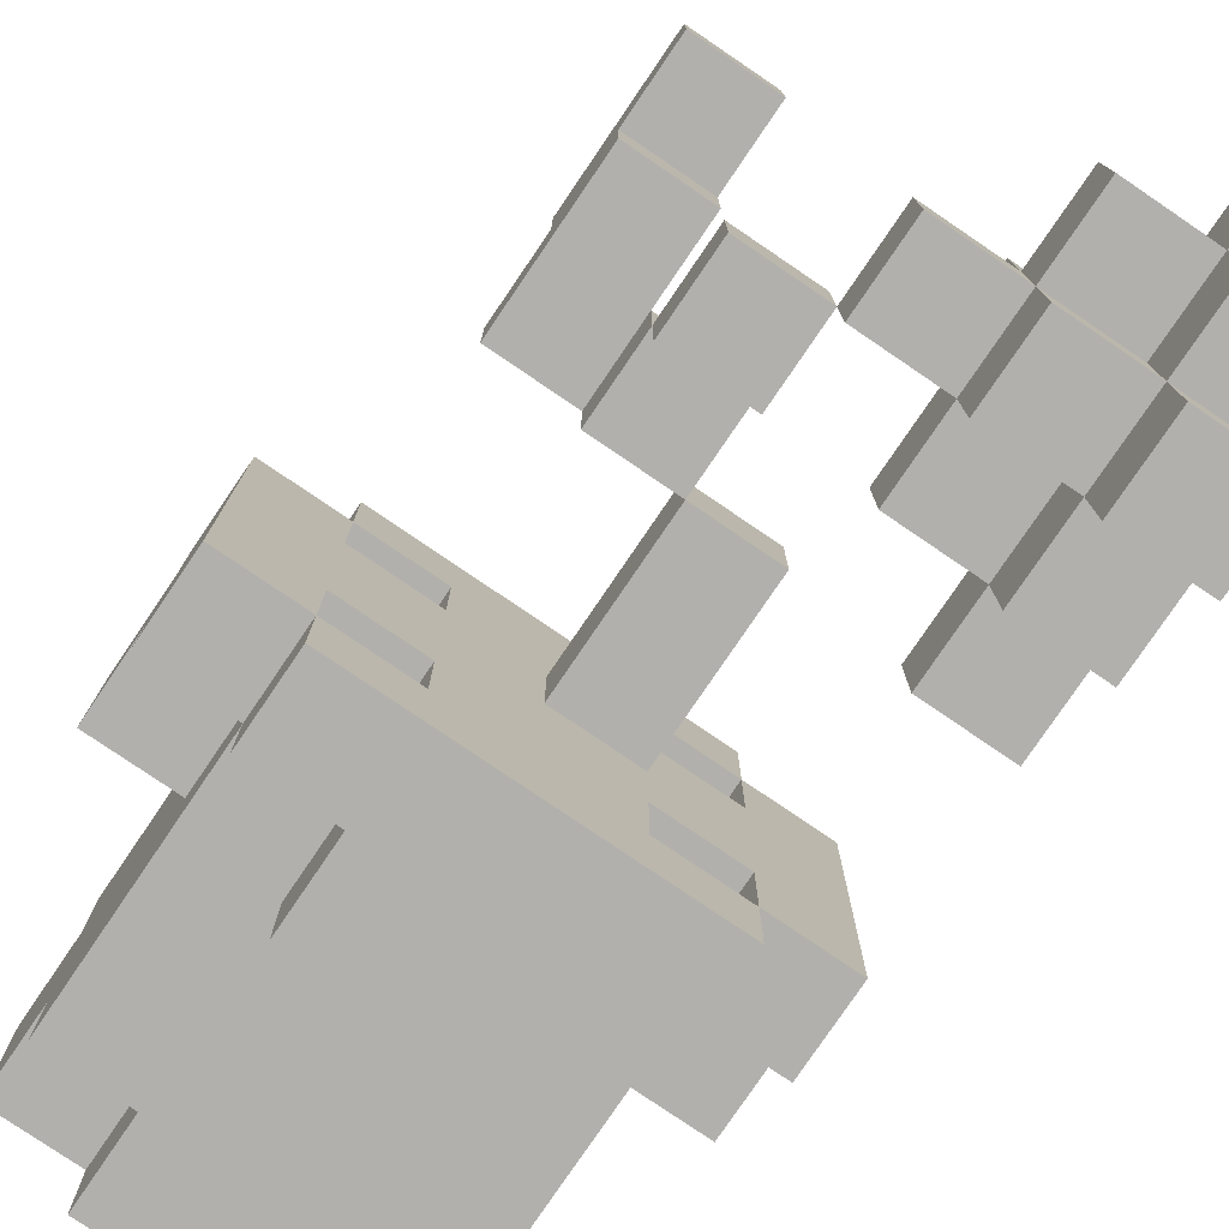
<metadata>
{"format":"obj","ext":"obj","renderer":"f3d","projection":"perspective","resolution":1024,"background":"white","views":[{"elev":-78.6,"azim":145.8,"up":"+Z"}]}
</metadata>
<code>
o
v -0.4 0.3 0.1
v -0.4 0.3 -0.1
v -0.4 0.4 0.2
v -0.4 0.4 0.1
v -0.4 0.4 -0.1
v -0.4 0.4 -0.2
v -0.4 0.5 0.2
v -0.4 0.5 -0.2
v -0.4 0.7 -0.1
v -0.4 0.7 -0.2
v -0.4 0.8 0
v -0.4 0.8 -0.1
v -0.4 0.8 -0.2
v -0.4 0.8 -0.3
v -0.4 0.9 0.1
v -0.4 0.9 0
v -0.4 0.9 -0.1
v -0.4 0.9 -0.2
v -0.4 0.9 -0.3
v -0.4 0.9 -0.4
v -0.4 1 0.1
v -0.4 1 0
v -0.4 1 -0.1
v -0.4 1 -0.2
v -0.4 1 -0.3
v -0.4 1 -0.4
v -0.4 1.1 0
v -0.4 1.1 -0.1
v -0.4 1.1 -0.2
v -0.4 1.1 -0.3
v -0.4 1.2 -0.1
v -0.4 1.2 -0.2
v -0.3 0 0.1
v -0.3 0 -0.1
v -0.3 0.1 0.2
v -0.3 0.1 0.1
v -0.3 0.1 -0.1
v -0.3 0.1 -0.2
v -0.3 0.3 0.1
v -0.3 0.3 -0.1
v -0.3 0.4 0.3
v -0.3 0.4 0.2
v -0.3 0.4 0.1
v -0.3 0.4 -0.1
v -0.3 0.4 -0.2
v -0.3 0.4 -0.3
v -0.3 0.5 0.3
v -0.3 0.5 0.2
v -0.3 0.5 -0.2
v -0.3 0.5 -0.3
v -0.3 0.8 -0.1
v -0.3 0.8 -0.2
v -0.3 0.9 0
v -0.3 0.9 -0.1
v -0.3 0.9 -0.2
v -0.3 0.9 -0.3
v -0.3 1 0
v -0.3 1 -0.1
v -0.3 1 -0.2
v -0.3 1 -0.3
v -0.3 1.1 -0.1
v -0.3 1.1 -0.2
v -0.2 0 0.2
v -0.2 0 0.1
v -0.2 0 -0.1
v -0.2 0 -0.2
v -0.2 0.1 0.2
v -0.2 0.1 0.1
v -0.2 0.1 -0.1
v -0.2 0.1 -0.2
v -0.2 0.3 0.3
v -0.2 0.3 0.2
v -0.2 0.3 -0.2
v -0.2 0.3 -0.3
v -0.2 0.4 0.3
v -0.2 0.4 0.2
v -0.2 0.4 0.1
v -0.2 0.4 -0.1
v -0.2 0.4 -0.2
v -0.2 0.4 -0.3
v -0.2 0.5 0.2
v -0.2 0.5 0.1
v -0.2 0.5 0
v -0.2 0.5 -0.1
v -0.2 0.5 -0.2
v -0.2 0.7 0.1
v -0.2 0.7 0
v -0.1 0.7 0.1
v -0.1 0.7 0
v -0.1 0.8 0.1
v -0.1 0.8 0
v -0.1 0.8 -0.1
v -0.1 0.9 0
v -0.1 0.9 -0.1
v 0 0.7 0.2
v 0 0.7 0.1
v 0 0.8 0.3
v 0 0.8 0.2
v 0 0.8 0.1
v 0 0.9 0.2
v 0 0.9 0.1
v 0 1 0.3
v 0 1 0.2
v 0.1 0.4 0.2
v 0.1 0.4 0.1
v 0.1 0.4 -0.1
v 0.1 0.4 -0.2
v 0.1 0.5 0.2
v 0.1 0.5 0.1
v 0.1 0.5 -0.1
v 0.1 0.5 -0.2
v -0.3 0.4 0.2
v -0.3 0.4 0.1
v -0.3 0.4 -0.1
v -0.3 0.4 -0.2
v -0.3 0.5 0.2
v -0.3 0.5 0.1
v -0.3 0.5 -0.1
v -0.3 0.5 -0.2
v -0.3 0.7 -0.1
v -0.3 0.7 -0.2
v -0.3 0.8 0
v -0.3 0.8 -0.1
v -0.3 0.8 -0.2
v -0.3 0.8 -0.3
v -0.3 0.9 0.1
v -0.3 0.9 0
v -0.3 0.9 -0.1
v -0.3 0.9 -0.2
v -0.3 0.9 -0.3
v -0.3 0.9 -0.4
v -0.3 1 0.1
v -0.3 1 0
v -0.3 1 -0.1
v -0.3 1 -0.2
v -0.3 1 -0.3
v -0.3 1 -0.4
v -0.3 1.1 0
v -0.3 1.1 -0.1
v -0.3 1.1 -0.2
v -0.3 1.1 -0.3
v -0.3 1.2 -0.1
v -0.3 1.2 -0.2
v -0.2 0.8 -0.1
v -0.2 0.8 -0.2
v -0.2 0.9 0
v -0.2 0.9 -0.1
v -0.2 0.9 -0.2
v -0.2 0.9 -0.3
v -0.2 1 0
v -0.2 1 -0.1
v -0.2 1 -0.2
v -0.2 1 -0.3
v -0.2 1.1 -0.1
v -0.2 1.1 -0.2
v -0.1 0.5 0.1
v -0.1 0.5 0
v -0.1 0.7 0.1
v -0.1 0.7 0
v -0.1 0.9 -0.1
v -0.1 0.9 -0.2
v -0.1 1 -0.1
v -0.1 1 -0.2
v 0 0 0.2
v 0 0 0.1
v 0 0 -0.1
v 0 0 -0.2
v 0 0.1 0.2
v 0 0.1 0.1
v 0 0.1 -0.1
v 0 0.1 -0.2
v 0 0.3 0.3
v 0 0.3 0.2
v 0 0.3 -0.2
v 0 0.3 -0.3
v 0 0.4 0.3
v 0 0.4 0.2
v 0 0.4 0.1
v 0 0.4 -0.1
v 0 0.4 -0.2
v 0 0.4 -0.3
v 0 0.5 0.2
v 0 0.5 0.1
v 0 0.5 -0.1
v 0 0.5 -0.2
v 0 0.7 0.1
v 0 0.7 0
v 0 0.8 0.1
v 0 0.8 0
v 0 0.8 -0.1
v 0 0.9 0
v 0 0.9 -0.1
v 0.1 0 0.1
v 0.1 0 -0.1
v 0.1 0.1 0.2
v 0.1 0.1 0.1
v 0.1 0.1 -0.1
v 0.1 0.1 -0.2
v 0.1 0.3 0.1
v 0.1 0.3 -0.1
v 0.1 0.4 0.3
v 0.1 0.4 0.2
v 0.1 0.4 0.1
v 0.1 0.4 -0.1
v 0.1 0.4 -0.2
v 0.1 0.4 -0.3
v 0.1 0.5 0.3
v 0.1 0.5 0.2
v 0.1 0.5 -0.2
v 0.1 0.5 -0.3
v 0.1 0.7 0.2
v 0.1 0.7 0.1
v 0.1 0.8 0.3
v 0.1 0.8 0.2
v 0.1 0.9 0.2
v 0.1 0.9 0.1
v 0.1 1 0.3
v 0.1 1 0.2
v 0.2 0.3 0.1
v 0.2 0.3 -0.1
v 0.2 0.4 0.2
v 0.2 0.4 0.1
v 0.2 0.4 -0.1
v 0.2 0.4 -0.2
v 0.2 0.5 0.2
v 0.2 0.5 -0.2
v -0.3 0.4 0.3
v -0.3 0.5 0.3
v -0.2 0.3 0.3
v -0.2 0.4 0.3
v 0 0.3 0.3
v 0 0.4 0.3
v 0 0.8 0.3
v 0 1 0.3
v 0.1 0.4 0.3
v 0.1 0.5 0.3
v 0.1 0.8 0.3
v 0.1 1 0.3
v -0.4 0.4 0.2
v -0.4 0.5 0.2
v -0.3 0.1 0.2
v -0.3 0.4 0.2
v -0.3 0.5 0.2
v -0.2 0 0.2
v -0.2 0.1 0.2
v -0.2 0.3 0.2
v -0.2 0.4 0.2
v 0 0 0.2
v 0 0.1 0.2
v 0 0.3 0.2
v 0 0.4 0.2
v 0 0.7 0.2
v 0 0.8 0.2
v 0.1 0.1 0.2
v 0.1 0.4 0.2
v 0.1 0.5 0.2
v 0.1 0.7 0.2
v 0.1 0.8 0.2
v 0.2 0.4 0.2
v 0.2 0.5 0.2
v -0.4 0.3 0.1
v -0.4 0.4 0.1
v -0.4 0.9 0.1
v -0.4 1 0.1
v -0.3 0 0.1
v -0.3 0.1 0.1
v -0.3 0.3 0.1
v -0.3 0.4 0.1
v -0.3 0.5 0.1
v -0.3 0.9 0.1
v -0.3 1 0.1
v -0.2 0 0.1
v -0.2 0.1 0.1
v -0.2 0.4 0.1
v -0.2 0.5 0.1
v -0.2 0.7 0.1
v -0.1 0.5 0.1
v -0.1 0.7 0.1
v -0.1 0.8 0.1
v 0 0 0.1
v 0 0.1 0.1
v 0 0.4 0.1
v 0 0.5 0.1
v 0 0.7 0.1
v 0 0.8 0.1
v 0.1 0 0.1
v 0.1 0.1 0.1
v 0.1 0.3 0.1
v 0.1 0.4 0.1
v 0.1 0.5 0.1
v 0.2 0.3 0.1
v 0.2 0.4 0.1
v -0.4 0.8 0
v -0.4 0.9 0
v -0.4 1 0
v -0.4 1.1 0
v -0.3 0.8 0
v -0.3 0.9 0
v -0.3 1 0
v -0.3 1.1 0
v -0.2 0.9 0
v -0.2 1 0
v -0.1 0.8 0
v -0.1 0.9 0
v 0 0.8 0
v 0 0.9 0
v -0.4 0.7 -0.1
v -0.4 0.8 -0.1
v -0.4 1.1 -0.1
v -0.4 1.2 -0.1
v -0.3 0.7 -0.1
v -0.3 0.8 -0.1
v -0.3 0.9 -0.1
v -0.3 1 -0.1
v -0.3 1.1 -0.1
v -0.3 1.2 -0.1
v -0.2 0.8 -0.1
v -0.2 0.9 -0.1
v -0.2 1 -0.1
v -0.2 1.1 -0.1
v -0.1 0.9 -0.1
v -0.1 1 -0.1
v -0.4 0.8 -0.2
v -0.4 0.9 -0.2
v -0.4 1 -0.2
v -0.4 1.1 -0.2
v -0.3 0.4 -0.2
v -0.3 0.5 -0.2
v -0.3 0.8 -0.2
v -0.3 0.9 -0.2
v -0.3 1 -0.2
v -0.3 1.1 -0.2
v -0.2 0.4 -0.2
v -0.2 0.5 -0.2
v 0 0.4 -0.2
v 0 0.5 -0.2
v 0.1 0.4 -0.2
v 0.1 0.5 -0.2
v -0.4 0.9 -0.3
v -0.4 1 -0.3
v -0.3 0.9 -0.3
v -0.3 1 -0.3
v -0.3 0.4 0.2
v -0.3 0.5 0.2
v -0.2 0.4 0.2
v -0.2 0.5 0.2
v 0 0.4 0.2
v 0 0.5 0.2
v 0 0.9 0.2
v 0 1 0.2
v 0.1 0.4 0.2
v 0.1 0.5 0.2
v 0.1 0.9 0.2
v 0.1 1 0.2
v 0 0.7 0.1
v 0 0.8 0.1
v 0 0.9 0.1
v 0.1 0.7 0.1
v 0.1 0.9 0.1
v -0.4 0.9 0
v -0.4 1 0
v -0.3 0.9 0
v -0.3 1 0
v -0.2 0.5 0
v -0.2 0.7 0
v -0.1 0.5 0
v -0.1 0.7 0
v -0.1 0.8 0
v 0 0.7 0
v 0 0.8 0
v -0.4 0.3 -0.1
v -0.4 0.4 -0.1
v -0.4 0.8 -0.1
v -0.4 0.9 -0.1
v -0.4 1 -0.1
v -0.4 1.1 -0.1
v -0.3 0 -0.1
v -0.3 0.1 -0.1
v -0.3 0.3 -0.1
v -0.3 0.4 -0.1
v -0.3 0.5 -0.1
v -0.3 0.8 -0.1
v -0.3 0.9 -0.1
v -0.3 1 -0.1
v -0.3 1.1 -0.1
v -0.2 0 -0.1
v -0.2 0.1 -0.1
v -0.2 0.4 -0.1
v -0.2 0.5 -0.1
v -0.1 0.8 -0.1
v -0.1 0.9 -0.1
v 0 0 -0.1
v 0 0.1 -0.1
v 0 0.4 -0.1
v 0 0.5 -0.1
v 0 0.8 -0.1
v 0 0.9 -0.1
v 0.1 0 -0.1
v 0.1 0.1 -0.1
v 0.1 0.3 -0.1
v 0.1 0.4 -0.1
v 0.1 0.5 -0.1
v 0.2 0.3 -0.1
v 0.2 0.4 -0.1
v -0.4 0.4 -0.2
v -0.4 0.5 -0.2
v -0.4 0.7 -0.2
v -0.4 0.8 -0.2
v -0.4 1.1 -0.2
v -0.4 1.2 -0.2
v -0.3 0.1 -0.2
v -0.3 0.4 -0.2
v -0.3 0.5 -0.2
v -0.3 0.7 -0.2
v -0.3 0.8 -0.2
v -0.3 0.9 -0.2
v -0.3 1 -0.2
v -0.3 1.1 -0.2
v -0.3 1.2 -0.2
v -0.2 0 -0.2
v -0.2 0.1 -0.2
v -0.2 0.3 -0.2
v -0.2 0.4 -0.2
v -0.2 0.8 -0.2
v -0.2 0.9 -0.2
v -0.2 1 -0.2
v -0.2 1.1 -0.2
v -0.1 0.9 -0.2
v -0.1 1 -0.2
v 0 0 -0.2
v 0 0.1 -0.2
v 0 0.3 -0.2
v 0 0.4 -0.2
v 0.1 0.1 -0.2
v 0.1 0.4 -0.2
v 0.1 0.5 -0.2
v 0.2 0.4 -0.2
v 0.2 0.5 -0.2
v -0.4 0.8 -0.3
v -0.4 0.9 -0.3
v -0.4 1 -0.3
v -0.4 1.1 -0.3
v -0.3 0.4 -0.3
v -0.3 0.5 -0.3
v -0.3 0.8 -0.3
v -0.3 0.9 -0.3
v -0.3 1 -0.3
v -0.3 1.1 -0.3
v -0.2 0.3 -0.3
v -0.2 0.4 -0.3
v -0.2 0.9 -0.3
v -0.2 1 -0.3
v 0 0.3 -0.3
v 0 0.4 -0.3
v 0.1 0.4 -0.3
v 0.1 0.5 -0.3
v -0.4 0.9 -0.4
v -0.4 1 -0.4
v -0.3 0.9 -0.4
v -0.3 1 -0.4
v -0.2 0 0.2
v 0 0 0.2
v -0.3 0 0.1
v -0.2 0 0.1
v 0 0 0.1
v 0.1 0 0.1
v -0.3 0 -0.1
v -0.2 0 -0.1
v 0 0 -0.1
v 0.1 0 -0.1
v -0.2 0 -0.2
v 0 0 -0.2
v -0.3 0.1 0.2
v -0.2 0.1 0.2
v 0 0.1 0.2
v 0.1 0.1 0.2
v -0.3 0.1 0.1
v -0.2 0.1 0.1
v 0 0.1 0.1
v 0.1 0.1 0.1
v -0.3 0.1 -0.1
v -0.2 0.1 -0.1
v 0 0.1 -0.1
v 0.1 0.1 -0.1
v -0.3 0.1 -0.2
v -0.2 0.1 -0.2
v 0 0.1 -0.2
v 0.1 0.1 -0.2
v -0.2 0.3 0.3
v 0 0.3 0.3
v -0.2 0.3 0.2
v 0 0.3 0.2
v -0.4 0.3 0.1
v -0.3 0.3 0.1
v 0.1 0.3 0.1
v 0.2 0.3 0.1
v -0.4 0.3 -0.1
v -0.3 0.3 -0.1
v 0.1 0.3 -0.1
v 0.2 0.3 -0.1
v -0.2 0.3 -0.2
v 0 0.3 -0.2
v -0.2 0.3 -0.3
v 0 0.3 -0.3
v -0.3 0.4 0.3
v -0.2 0.4 0.3
v 0 0.4 0.3
v 0.1 0.4 0.3
v -0.4 0.4 0.2
v -0.3 0.4 0.2
v -0.2 0.4 0.2
v 0 0.4 0.2
v 0.1 0.4 0.2
v 0.2 0.4 0.2
v -0.4 0.4 0.1
v -0.3 0.4 0.1
v 0.1 0.4 0.1
v 0.2 0.4 0.1
v -0.4 0.4 -0.1
v -0.3 0.4 -0.1
v 0.1 0.4 -0.1
v 0.2 0.4 -0.1
v -0.4 0.4 -0.2
v -0.3 0.4 -0.2
v -0.2 0.4 -0.2
v 0 0.4 -0.2
v 0.1 0.4 -0.2
v 0.2 0.4 -0.2
v -0.3 0.4 -0.3
v -0.2 0.4 -0.3
v 0 0.4 -0.3
v 0.1 0.4 -0.3
v 0 0.7 0.2
v 0.1 0.7 0.2
v -0.1 0.7 0.1
v 0 0.7 0.1
v 0.1 0.7 0.1
v -0.1 0.7 0
v 0 0.7 0
v -0.4 0.7 -0.1
v -0.3 0.7 -0.1
v -0.4 0.7 -0.2
v -0.3 0.7 -0.2
v 0 0.8 0.3
v 0.1 0.8 0.3
v 0 0.8 0.2
v 0.1 0.8 0.2
v -0.4 0.8 0
v -0.3 0.8 0
v -0.1 0.8 0
v 0 0.8 0
v -0.4 0.8 -0.1
v -0.3 0.8 -0.1
v -0.2 0.8 -0.1
v -0.1 0.8 -0.1
v 0 0.8 -0.1
v -0.4 0.8 -0.2
v -0.3 0.8 -0.2
v -0.2 0.8 -0.2
v -0.4 0.8 -0.3
v -0.3 0.8 -0.3
v -0.4 0.9 0.1
v -0.3 0.9 0.1
v -0.4 0.9 0
v -0.3 0.9 0
v -0.2 0.9 0
v -0.3 0.9 -0.1
v -0.2 0.9 -0.1
v -0.1 0.9 -0.1
v -0.3 0.9 -0.2
v -0.2 0.9 -0.2
v -0.1 0.9 -0.2
v -0.4 0.9 -0.3
v -0.3 0.9 -0.3
v -0.2 0.9 -0.3
v -0.4 0.9 -0.4
v -0.3 0.9 -0.4
v -0.4 1 0
v -0.3 1 0
v -0.4 1 -0.1
v -0.3 1 -0.1
v -0.4 1 -0.2
v -0.3 1 -0.2
v -0.4 1 -0.3
v -0.3 1 -0.3
v -0.4 1.1 -0.1
v -0.3 1.1 -0.1
v -0.4 1.1 -0.2
v -0.3 1.1 -0.2
v -0.3 0.4 0.2
v -0.2 0.4 0.2
v 0 0.4 0.2
v 0.1 0.4 0.2
v -0.3 0.4 0.1
v -0.2 0.4 0.1
v 0 0.4 0.1
v 0.1 0.4 0.1
v -0.3 0.4 -0.1
v -0.2 0.4 -0.1
v 0 0.4 -0.1
v 0.1 0.4 -0.1
v -0.3 0.4 -0.2
v -0.2 0.4 -0.2
v 0 0.4 -0.2
v 0.1 0.4 -0.2
v -0.3 0.5 0.3
v 0.1 0.5 0.3
v -0.4 0.5 0.2
v -0.3 0.5 0.2
v -0.2 0.5 0.2
v 0 0.5 0.2
v 0.1 0.5 0.2
v 0.2 0.5 0.2
v -0.3 0.5 0.1
v -0.2 0.5 0.1
v -0.1 0.5 0.1
v 0 0.5 0.1
v 0.1 0.5 0.1
v -0.2 0.5 0
v -0.1 0.5 0
v -0.3 0.5 -0.1
v -0.2 0.5 -0.1
v 0 0.5 -0.1
v 0.1 0.5 -0.1
v -0.4 0.5 -0.2
v -0.3 0.5 -0.2
v -0.2 0.5 -0.2
v 0 0.5 -0.2
v 0.1 0.5 -0.2
v 0.2 0.5 -0.2
v -0.3 0.5 -0.3
v 0.1 0.5 -0.3
v -0.2 0.7 0.1
v -0.1 0.7 0.1
v -0.2 0.7 0
v -0.1 0.7 0
v -0.1 0.8 0.1
v 0 0.8 0.1
v -0.1 0.8 0
v 0 0.8 0
v -0.4 0.8 -0.1
v -0.3 0.8 -0.1
v -0.4 0.8 -0.2
v -0.3 0.8 -0.2
v 0 0.9 0.2
v 0.1 0.9 0.2
v 0 0.9 0.1
v 0.1 0.9 0.1
v -0.4 0.9 0
v -0.3 0.9 0
v -0.1 0.9 0
v 0 0.9 0
v -0.4 0.9 -0.1
v -0.3 0.9 -0.1
v -0.1 0.9 -0.1
v 0 0.9 -0.1
v -0.4 0.9 -0.2
v -0.3 0.9 -0.2
v -0.4 0.9 -0.3
v -0.3 0.9 -0.3
v 0 1 0.3
v 0.1 1 0.3
v 0 1 0.2
v 0.1 1 0.2
v -0.4 1 0.1
v -0.3 1 0.1
v -0.4 1 0
v -0.3 1 0
v -0.2 1 0
v -0.3 1 -0.1
v -0.2 1 -0.1
v -0.1 1 -0.1
v -0.3 1 -0.2
v -0.2 1 -0.2
v -0.1 1 -0.2
v -0.4 1 -0.3
v -0.3 1 -0.3
v -0.2 1 -0.3
v -0.4 1 -0.4
v -0.3 1 -0.4
v -0.4 1.1 0
v -0.3 1.1 0
v -0.4 1.1 -0.1
v -0.3 1.1 -0.1
v -0.2 1.1 -0.1
v -0.4 1.1 -0.2
v -0.3 1.1 -0.2
v -0.2 1.1 -0.2
v -0.4 1.1 -0.3
v -0.3 1.1 -0.3
v -0.4 1.2 -0.1
v -0.3 1.2 -0.1
v -0.4 1.2 -0.2
v -0.3 1.2 -0.2
f 4 2 1
f 5 2 4
f 7 4 3
f 7 6 5
f 7 5 4
f 8 6 7
f 12 10 9
f 13 10 12
f 16 12 11
f 17 12 16
f 18 14 13
f 19 14 18
f 21 16 15
f 22 16 21
f 25 20 19
f 26 20 25
f 27 23 22
f 28 23 27
f 29 25 24
f 30 25 29
f 31 29 28
f 32 29 31
f 36 34 33
f 37 34 36
f 39 36 35
f 39 38 37
f 39 37 36
f 40 38 39
f 42 39 35
f 43 39 42
f 44 38 40
f 45 38 44
f 47 42 41
f 48 42 47
f 49 46 45
f 50 46 49
f 54 52 51
f 55 52 54
f 57 54 53
f 58 55 54
f 58 54 57
f 59 56 55
f 59 55 58
f 60 56 59
f 61 59 58
f 62 59 61
f 67 64 63
f 68 64 67
f 69 66 65
f 70 66 69
f 75 72 71
f 76 72 75
f 79 74 73
f 80 74 79
f 81 77 76
f 82 77 81
f 84 79 78
f 85 79 84
f 86 83 82
f 87 83 86
f 90 89 88
f 91 89 90
f 93 92 91
f 94 92 93
f 98 96 95
f 99 96 98
f 100 98 97
f 100 99 98
f 101 99 100
f 102 100 97
f 103 100 102
f 108 105 104
f 109 105 108
f 110 107 106
f 111 107 110
f 112 113 116
f 116 113 117
f 114 115 118
f 118 115 119
f 120 121 123
f 123 121 124
f 122 123 127
f 127 123 128
f 124 125 129
f 129 125 130
f 126 127 132
f 132 127 133
f 130 131 136
f 136 131 137
f 133 134 138
f 138 134 139
f 135 136 140
f 140 136 141
f 139 140 142
f 142 140 143
f 144 145 147
f 147 145 148
f 146 147 150
f 150 147 151
f 148 149 152
f 152 149 153
f 151 152 154
f 154 152 155
f 156 157 158
f 158 157 159
f 160 161 162
f 162 161 163
f 164 165 168
f 168 165 169
f 166 167 170
f 170 167 171
f 172 173 176
f 176 173 177
f 174 175 180
f 180 175 181
f 177 178 182
f 182 178 183
f 179 180 184
f 184 180 185
f 186 187 188
f 188 187 189
f 189 190 191
f 191 190 192
f 193 194 196
f 196 194 197
f 195 196 199
f 197 198 199
f 196 197 199
f 199 198 200
f 195 199 202
f 202 199 203
f 200 198 204
f 204 198 205
f 201 202 207
f 207 202 208
f 205 206 209
f 209 206 210
f 211 212 214
f 214 212 215
f 213 214 215
f 215 212 216
f 213 215 217
f 217 215 218
f 219 220 222
f 222 220 223
f 221 222 225
f 223 224 225
f 222 223 225
f 225 224 226
f 230 228 227
f 231 230 229
f 232 228 230
f 232 230 231
f 235 228 232
f 236 228 235
f 237 234 233
f 238 234 237
f 242 240 239
f 243 240 242
f 245 242 241
f 246 242 245
f 247 242 246
f 248 245 244
f 248 246 245
f 249 246 248
f 250 246 249
f 254 251 250
f 254 250 249
f 255 251 254
f 257 253 252
f 258 253 257
f 259 256 255
f 260 256 259
f 267 262 261
f 268 262 267
f 270 264 263
f 271 264 270
f 272 266 265
f 273 266 272
f 274 269 268
f 275 269 274
f 277 276 275
f 278 276 277
f 284 279 278
f 285 279 284
f 286 281 280
f 287 281 286
f 289 283 282
f 290 283 289
f 291 289 288
f 292 289 291
f 297 294 293
f 298 294 297
f 299 296 295
f 300 296 299
f 301 299 298
f 302 299 301
f 305 304 303
f 306 304 305
f 311 308 307
f 312 308 311
f 315 310 309
f 316 310 315
f 317 313 312
f 318 313 317
f 319 315 314
f 320 315 319
f 321 319 318
f 322 319 321
f 329 324 323
f 330 324 329
f 331 326 325
f 332 326 331
f 333 328 327
f 334 328 333
f 337 336 335
f 338 336 337
f 341 340 339
f 342 340 341
f 343 344 345
f 345 344 346
f 347 348 351
f 351 348 352
f 349 350 353
f 353 350 354
f 355 356 358
f 356 357 358
f 358 357 359
f 360 361 362
f 362 361 363
f 364 365 366
f 366 365 367
f 367 368 369
f 369 368 370
f 371 372 379
f 379 372 380
f 373 374 382
f 382 374 383
f 375 376 384
f 384 376 385
f 377 378 386
f 386 378 387
f 380 381 388
f 388 381 389
f 390 391 396
f 396 391 397
f 392 393 398
f 398 393 399
f 394 395 401
f 401 395 402
f 400 401 403
f 403 401 404
f 405 406 412
f 412 406 413
f 407 408 414
f 414 408 415
f 409 410 418
f 418 410 419
f 411 412 421
f 421 412 422
f 422 412 423
f 415 416 424
f 424 416 425
f 417 418 426
f 426 418 427
f 425 426 428
f 428 426 429
f 420 421 430
f 421 422 430
f 430 422 431
f 431 422 432
f 432 433 434
f 431 432 434
f 434 433 435
f 435 436 437
f 437 436 438
f 439 440 445
f 445 440 446
f 441 442 447
f 447 442 448
f 443 444 450
f 446 447 451
f 451 447 452
f 449 450 453
f 450 444 454
f 453 450 454
f 454 444 455
f 455 444 456
f 457 458 459
f 459 458 460
f 464 462 461
f 465 462 464
f 467 464 463
f 467 466 465
f 467 465 464
f 468 466 467
f 469 466 468
f 470 466 469
f 471 469 468
f 472 469 471
f 477 474 473
f 478 474 477
f 479 476 475
f 480 476 479
f 485 482 481
f 486 482 485
f 487 484 483
f 488 484 487
f 491 490 489
f 492 490 491
f 497 494 493
f 498 494 497
f 499 496 495
f 500 496 499
f 503 502 501
f 504 502 503
f 510 506 505
f 511 506 510
f 512 508 507
f 513 508 512
f 515 510 509
f 516 510 515
f 517 514 513
f 518 514 517
f 523 520 519
f 524 520 523
f 527 522 521
f 528 522 527
f 529 525 524
f 530 525 529
f 531 527 526
f 532 527 531
f 536 534 533
f 537 534 536
f 538 536 535
f 539 536 538
f 542 541 540
f 543 541 542
f 546 545 544
f 547 545 546
f 552 549 548
f 553 549 552
f 555 551 550
f 556 551 555
f 558 554 553
f 559 554 558
f 560 558 557
f 561 558 560
f 564 563 562
f 565 563 564
f 567 566 565
f 568 566 567
f 571 569 568
f 572 569 571
f 574 571 570
f 575 571 574
f 576 574 573
f 577 574 576
f 580 579 578
f 581 579 580
f 584 583 582
f 585 583 584
f 588 587 586
f 589 587 588
f 590 591 594
f 594 591 595
f 592 593 596
f 596 593 597
f 598 599 602
f 602 599 603
f 600 601 604
f 604 601 605
f 606 607 609
f 609 607 610
f 610 607 611
f 611 607 612
f 608 609 614
f 610 611 615
f 615 611 616
f 616 611 617
f 612 613 618
f 614 615 619
f 616 617 620
f 617 618 620
f 614 619 621
f 619 620 621
f 608 614 621
f 621 620 622
f 620 618 623
f 622 620 623
f 618 613 624
f 623 618 624
f 608 621 625
f 625 621 626
f 622 623 627
f 627 623 628
f 624 613 629
f 629 613 630
f 627 628 631
f 628 629 631
f 626 627 631
f 631 629 632
f 633 634 635
f 635 634 636
f 637 638 639
f 639 638 640
f 641 642 643
f 643 642 644
f 645 646 647
f 647 646 648
f 649 650 653
f 653 650 654
f 651 652 655
f 655 652 656
f 657 658 659
f 659 658 660
f 661 662 663
f 663 662 664
f 665 666 667
f 667 666 668
f 668 669 670
f 670 669 671
f 671 672 674
f 674 672 675
f 673 674 677
f 677 674 678
f 676 677 679
f 679 677 680
f 681 682 683
f 683 682 684
f 684 685 687
f 687 685 688
f 686 687 689
f 689 687 690
f 691 692 693
f 693 692 694

</code>
